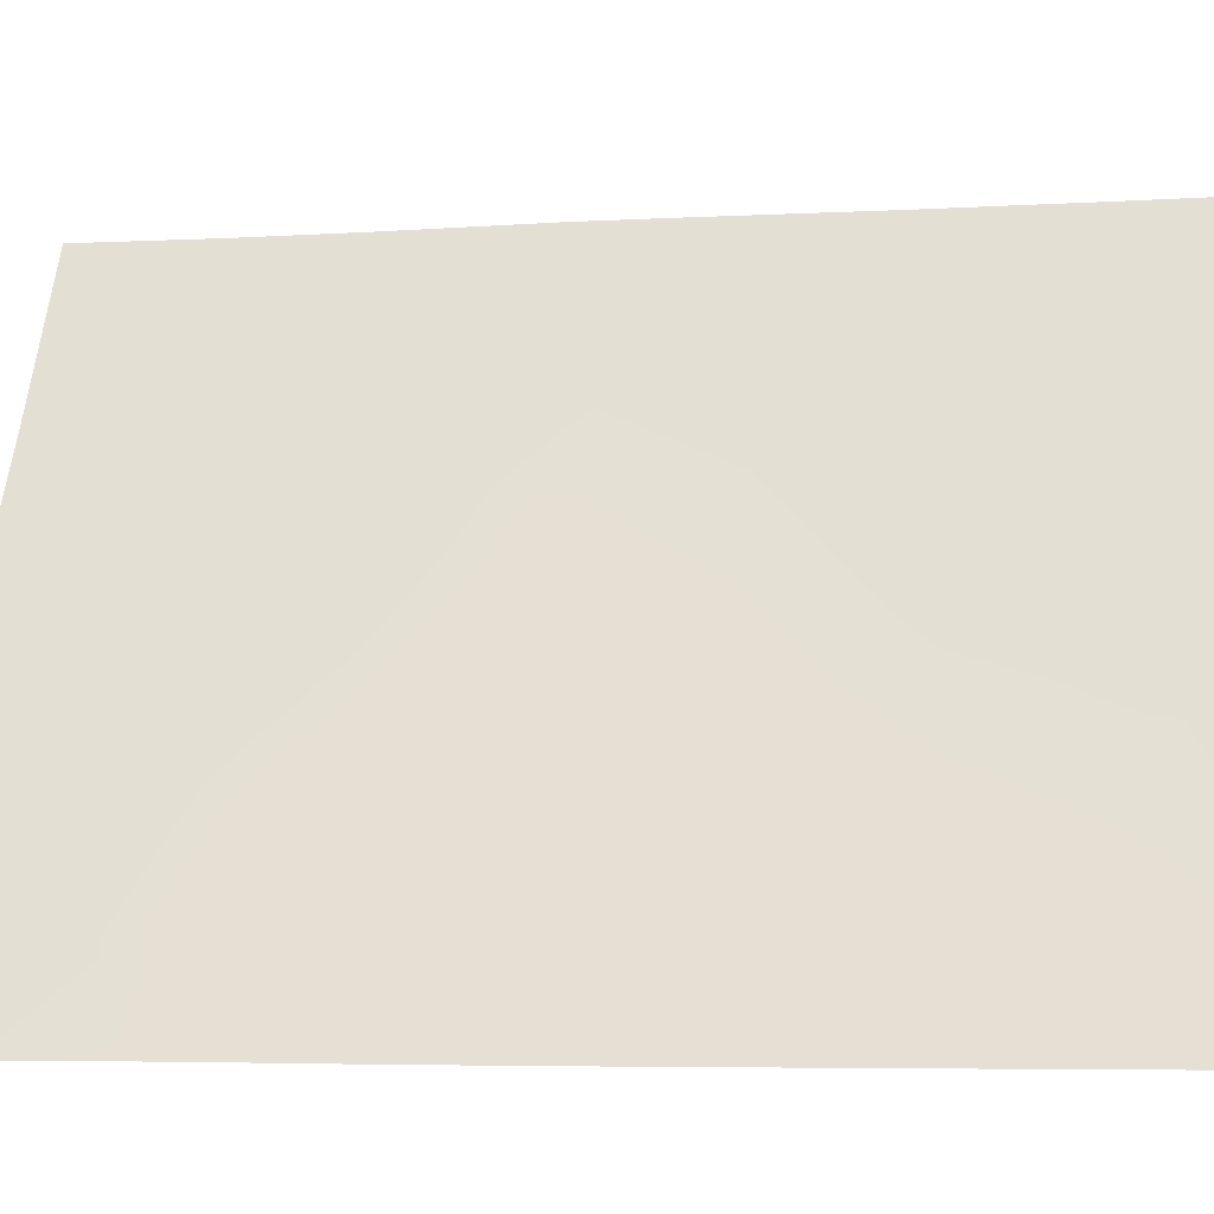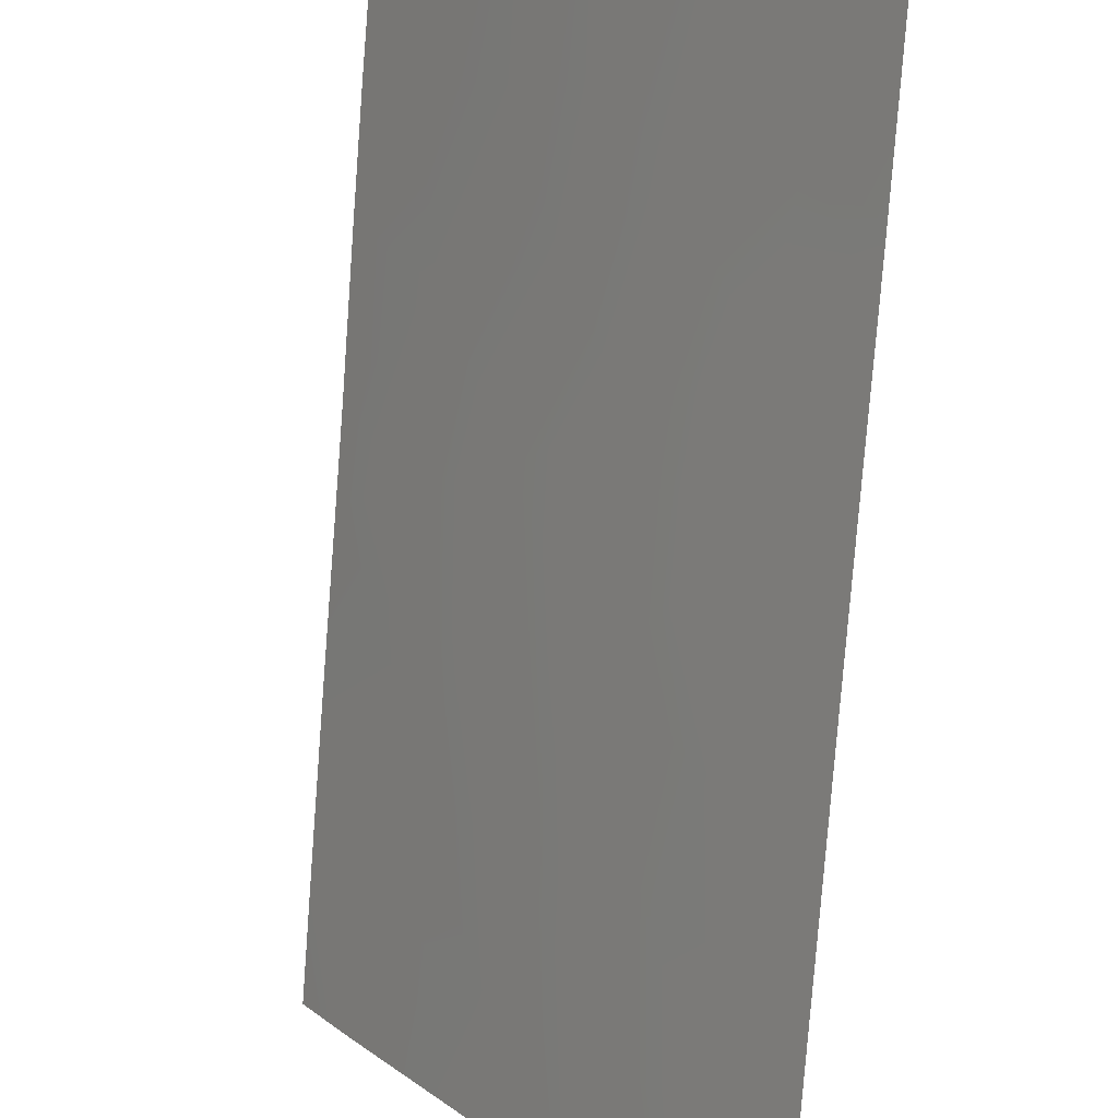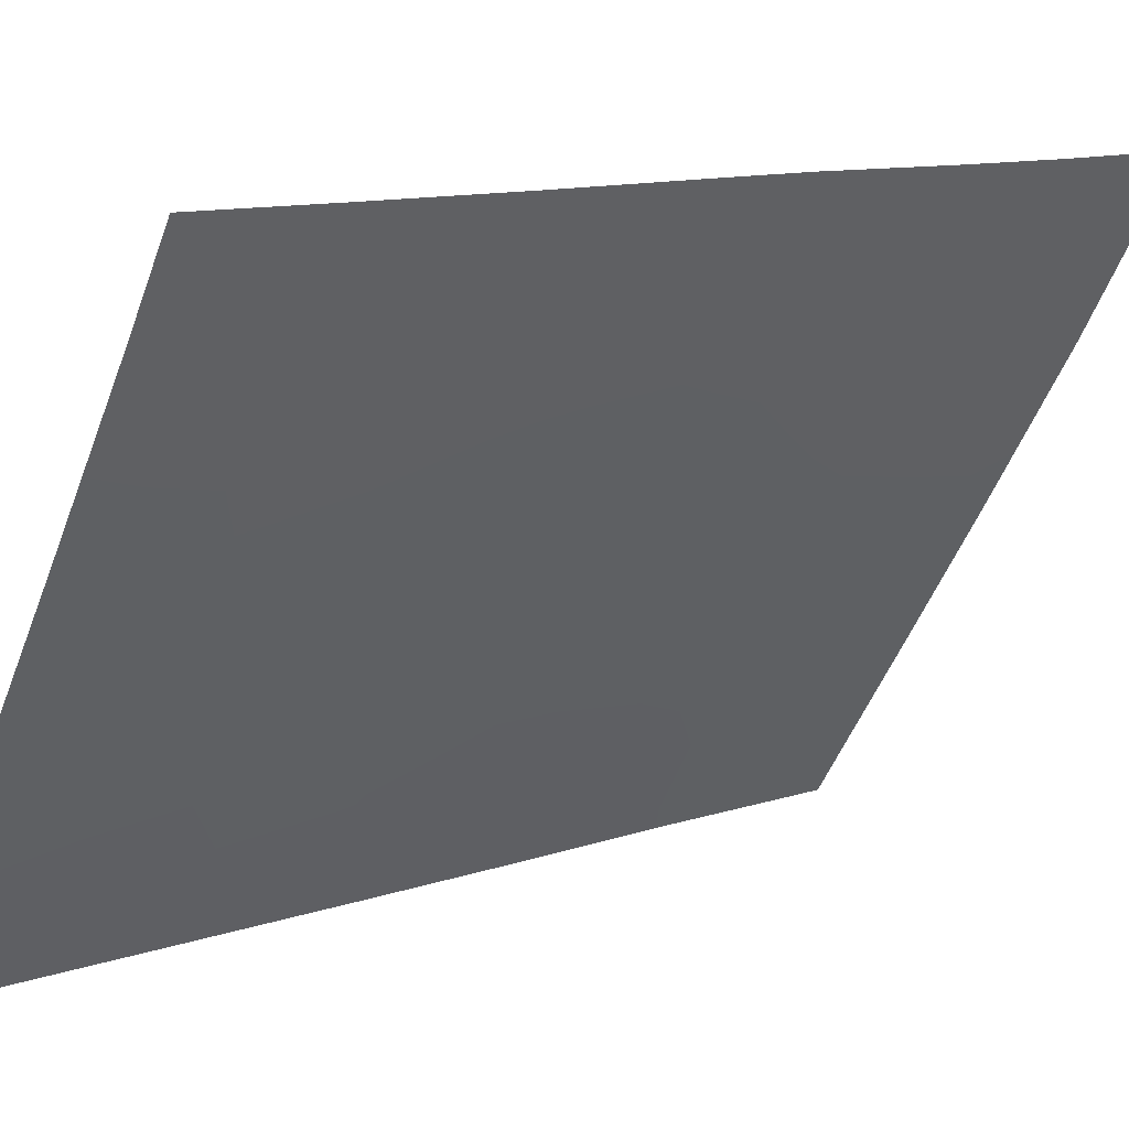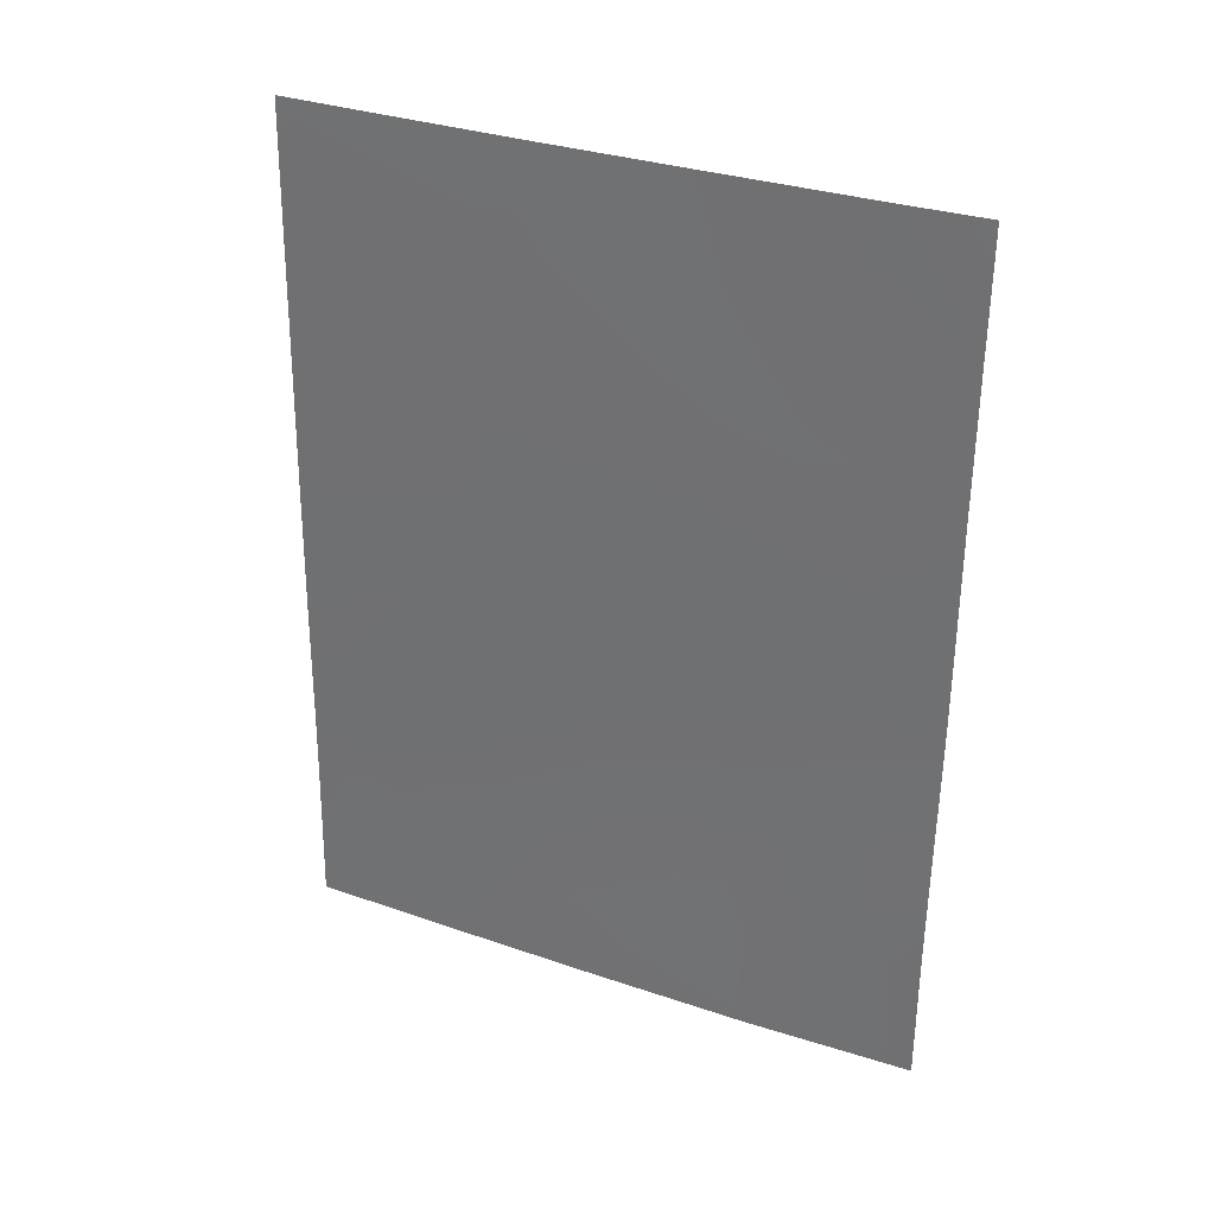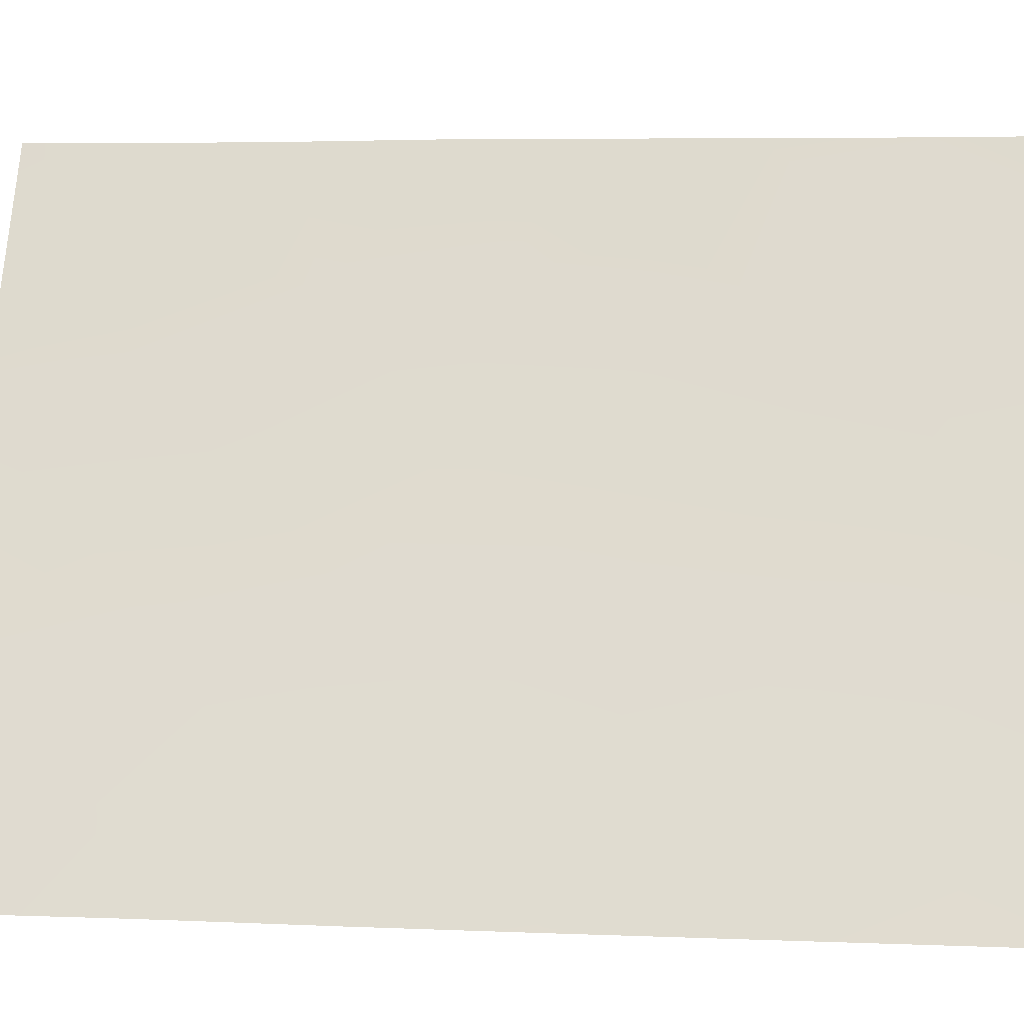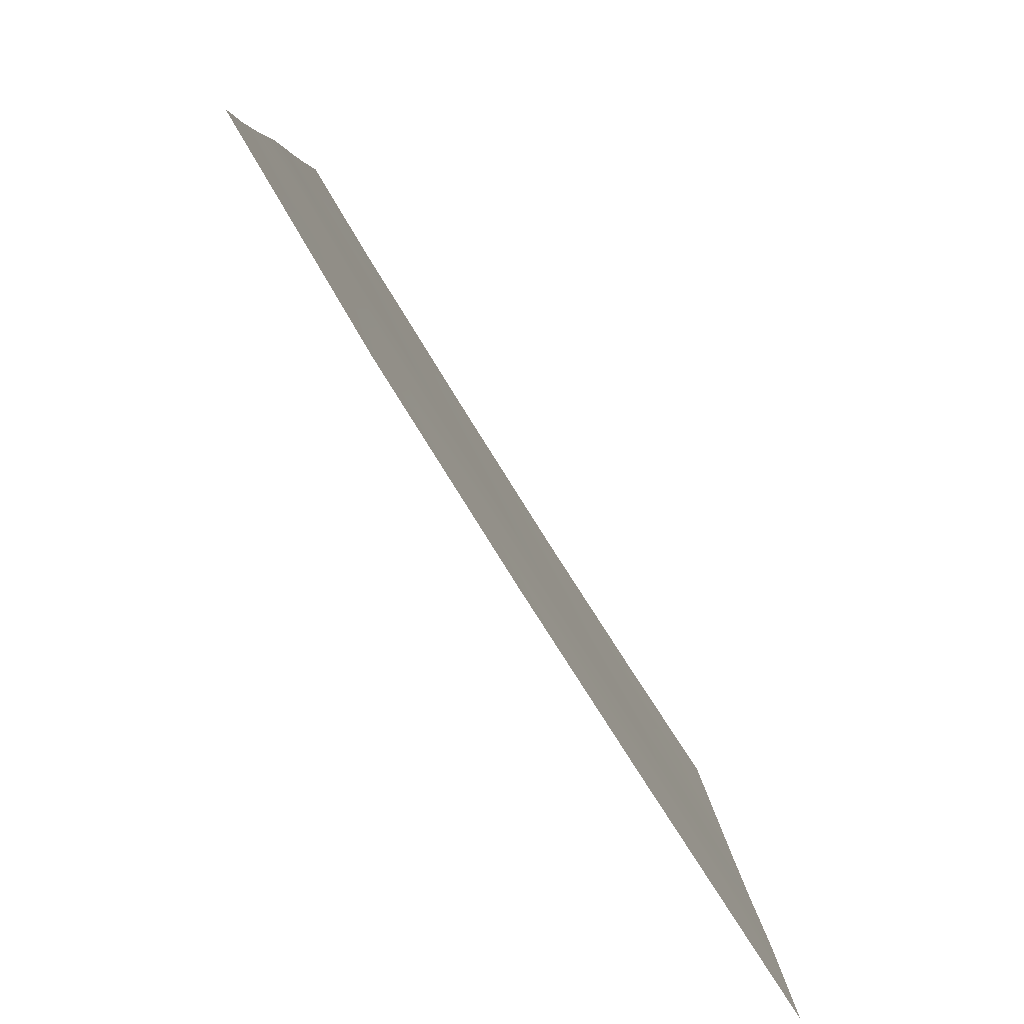
<metadata>
{"format":"obj","ext":"obj","renderer":"f3d","projection":"perspective","resolution":1024,"background":"white","views":[{"elev":-2.2,"azim":100.8,"up":"+Z"},{"elev":-79.8,"azim":-4.8,"up":"+Z"},{"elev":11.9,"azim":-131.3,"up":"+Z"},{"elev":31.8,"azim":-96.7,"up":"+Y"},{"elev":9.0,"azim":97.8,"up":"+Z"},{"elev":4.1,"azim":-0.8,"up":"+Z"}]}
</metadata>
<code>
v 88.68 -38 48.7
v 87.68 -38 50.24
v 89.53 -45.38 47.23
v 84.69 -48.28 54.83
v 84.68 -50 54.83
v 89.52 -47.67 47.21
v 89.5 -50 47.17
v 88.13 -50 49.27
v 84.72 -44.83 54.89
v 86.72 -39.45 51.72
v 86.6 -38 51.94
v 89.59 -38 47.32
v 84.75 -38 54.95
v 84.74 -39.67 54.93
v 84.73 -41.58 54.91
v 86.6 -44.76 51.81
v 87.9 -47.68 49.7
v 85.88 -41.07 53.03
v 87.84 -39.44 49.94
v 88.55 -44.45 48.75
v 87.22 -48.64 50.72
v 84.72 -43.72 54.9
v 85.31 -48.4 53.8
v 86.27 -42.79 52.37
v 84.7 -46.8 54.85
v 85.69 -46.33 53.25
v 89.54 -43.37 47.25
v 87 -41.04 51.23
v 89.56 -41.07 47.28
v 89.53 -46.95 47.22
v 87.66 -45.58 50.11
v 87.5 -43.12 50.4
v 85.57 -44.18 53.48
v 89.58 -39.24 47.31
v 88.89 -39.41 48.34
v 86.3 -48.43 52.18
v 85.89 -50 52.78
v 88.6 -42.57 48.71
v 87.11 -50 50.84
v 88.69 -46.39 48.52
v 85.62 -39.57 53.49
v 85.37 -38 53.92
v 88.19 -41.04 49.38
v 86.87 -46.92 51.34
v 88.88 -48.15 48.19
v 85.38 -42.67 53.81
f 2 1 19
f 30 45 40
f 36 37 23
f 13 42 14
f 2 19 10
f 32 31 16
f 35 43 19
f 39 36 21
f 40 17 31
f 18 28 24
f 38 20 32
f 21 44 17
f 40 20 3
f 19 1 35
f 22 15 46
f 23 5 4
f 7 8 45
f 25 9 26
f 27 3 20
f 22 46 33
f 43 28 19
f 29 27 38
f 3 30 40
f 30 6 45
f 39 21 8
f 10 19 28
f 33 9 22
f 12 34 35
f 34 29 35
f 23 37 5
f 26 44 36
f 18 15 41
f 14 41 15
f 11 2 10
f 29 38 43
f 35 29 43
f 39 37 36
f 26 23 25
f 20 40 31
f 40 45 17
f 18 41 10
f 41 11 10
f 11 41 42
f 41 14 42
f 18 10 28
f 35 1 12
f 26 33 16
f 43 38 32
f 43 32 28
f 33 24 16
f 38 27 20
f 32 20 31
f 31 44 16
f 17 44 31
f 4 25 23
f 23 26 36
f 44 26 16
f 7 45 6
f 17 8 21
f 45 8 17
f 21 36 44
f 24 28 32
f 33 26 9
f 24 46 18
f 46 15 18
f 46 24 33
f 24 32 16

</code>
